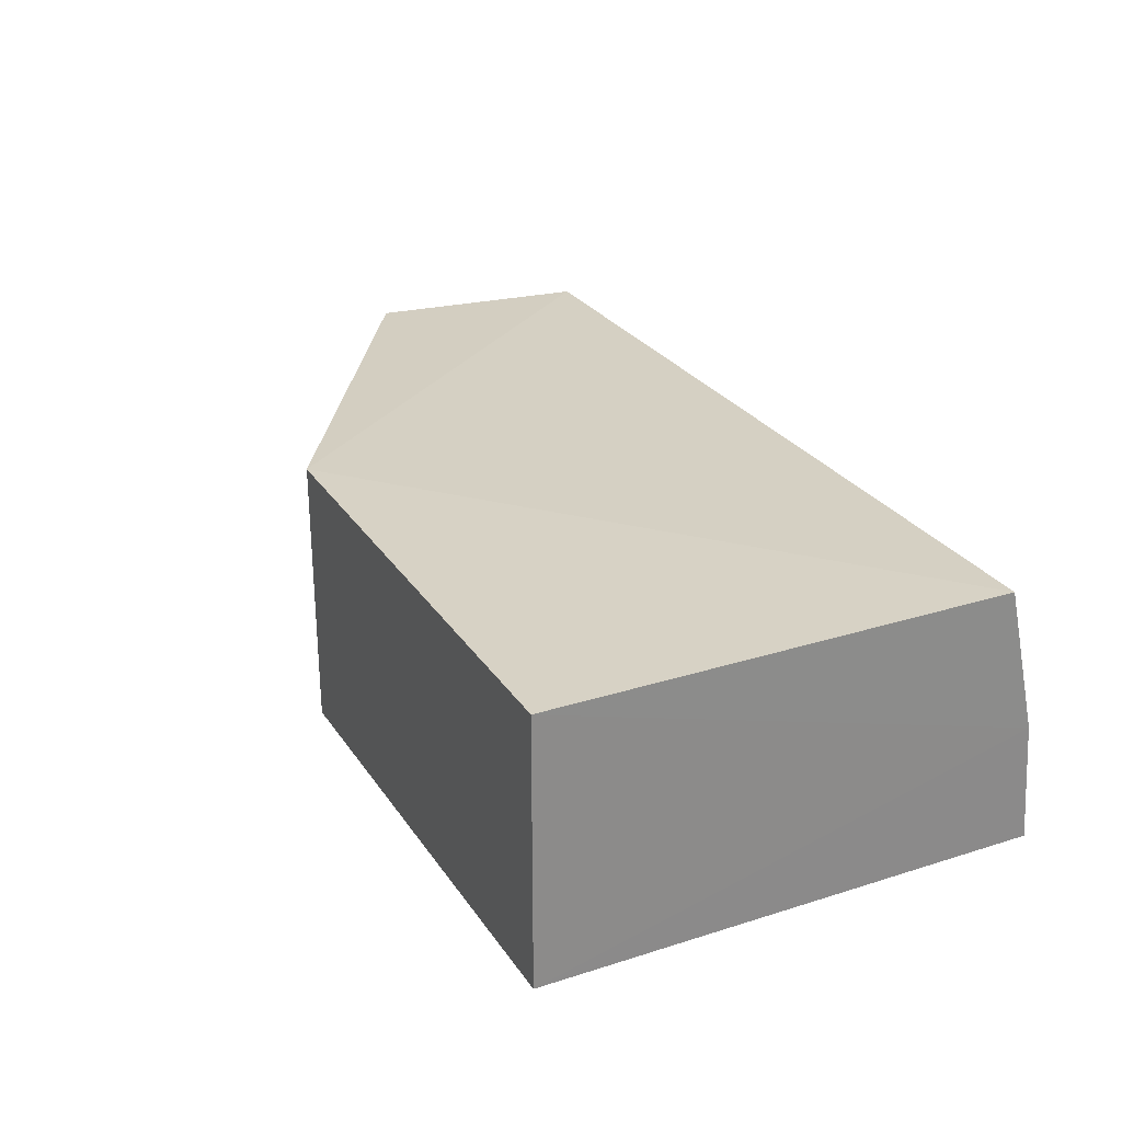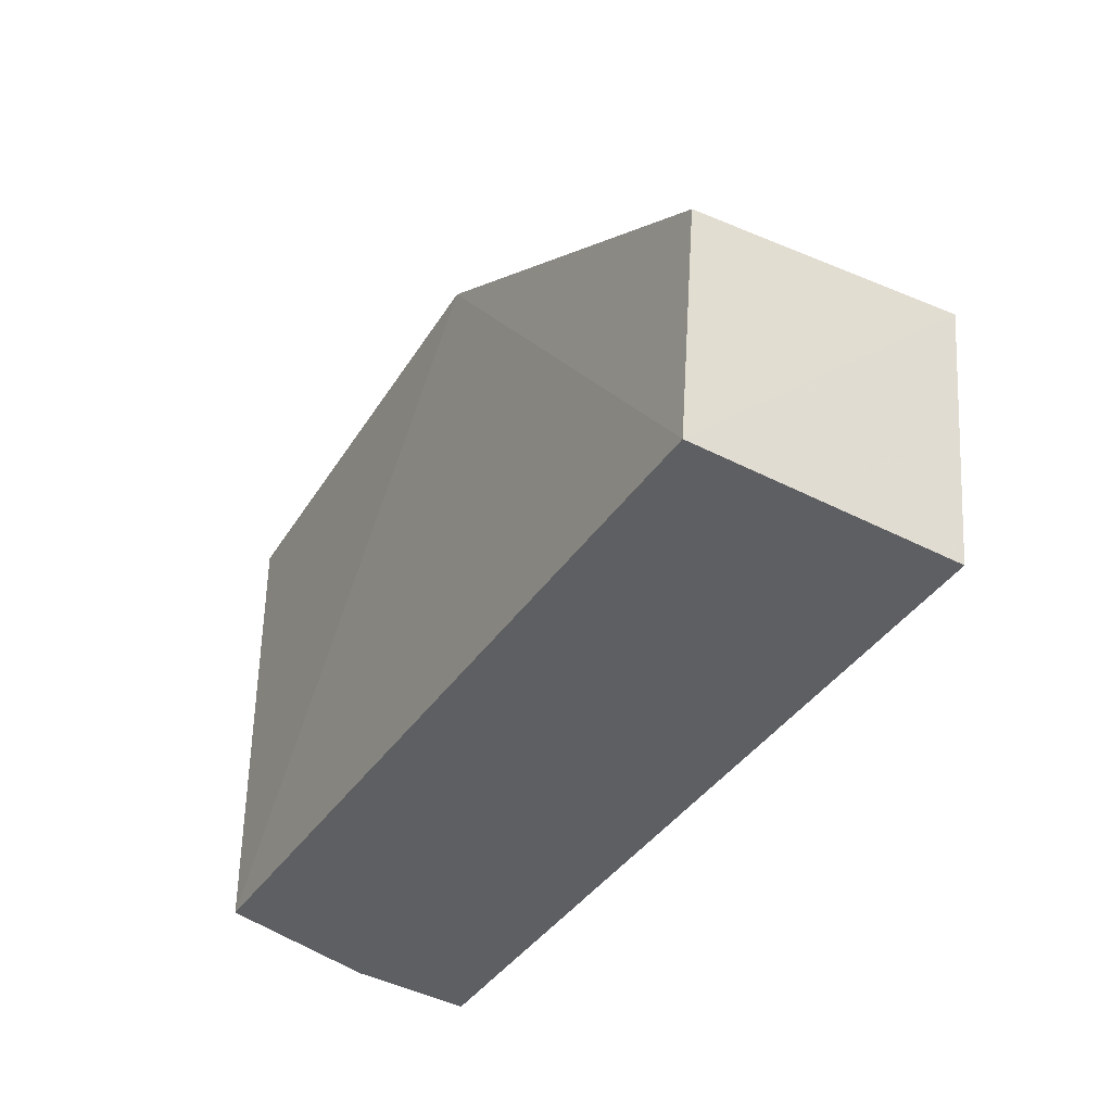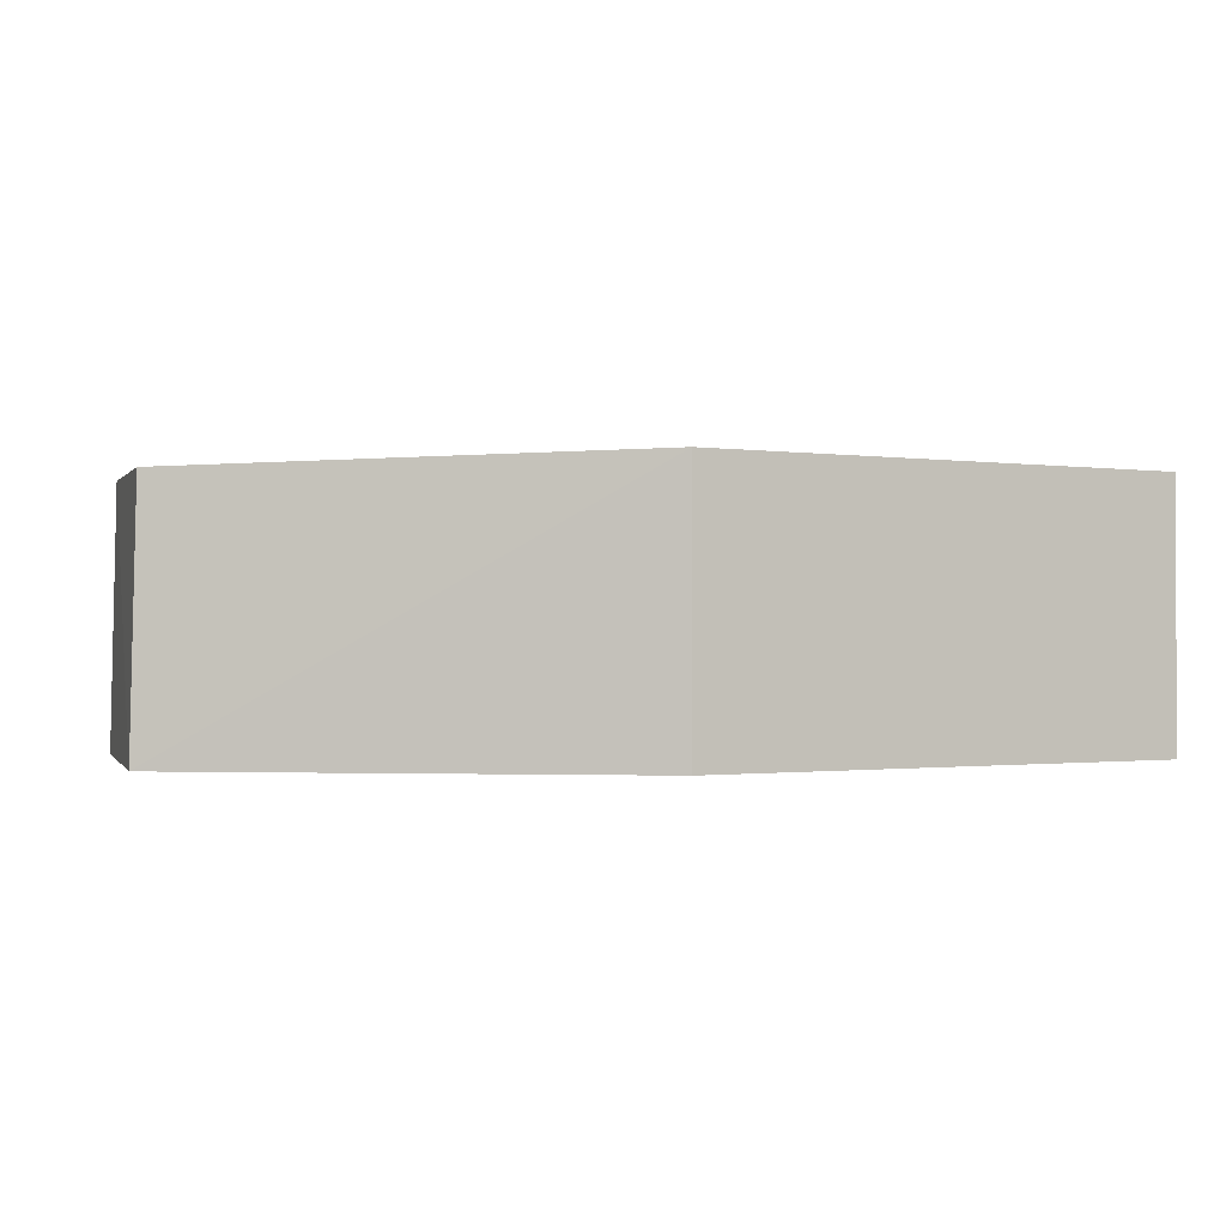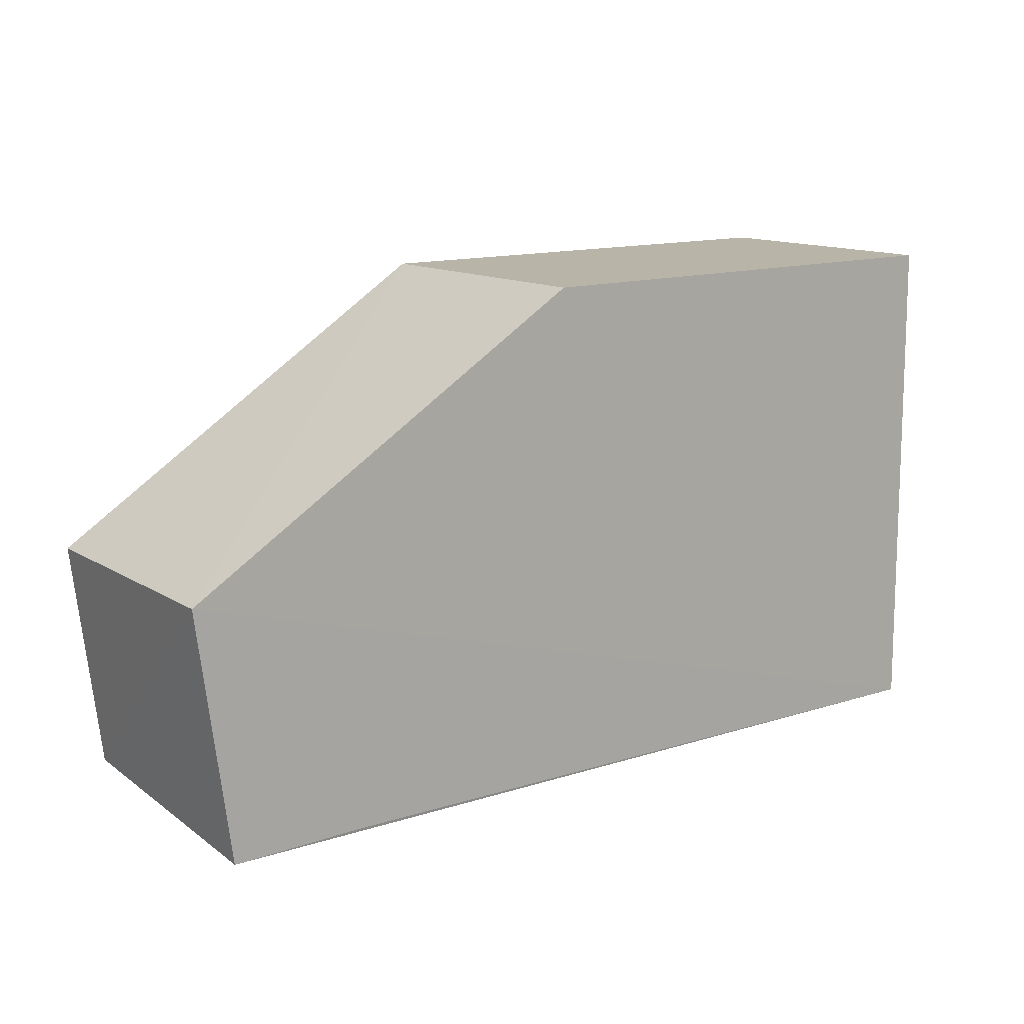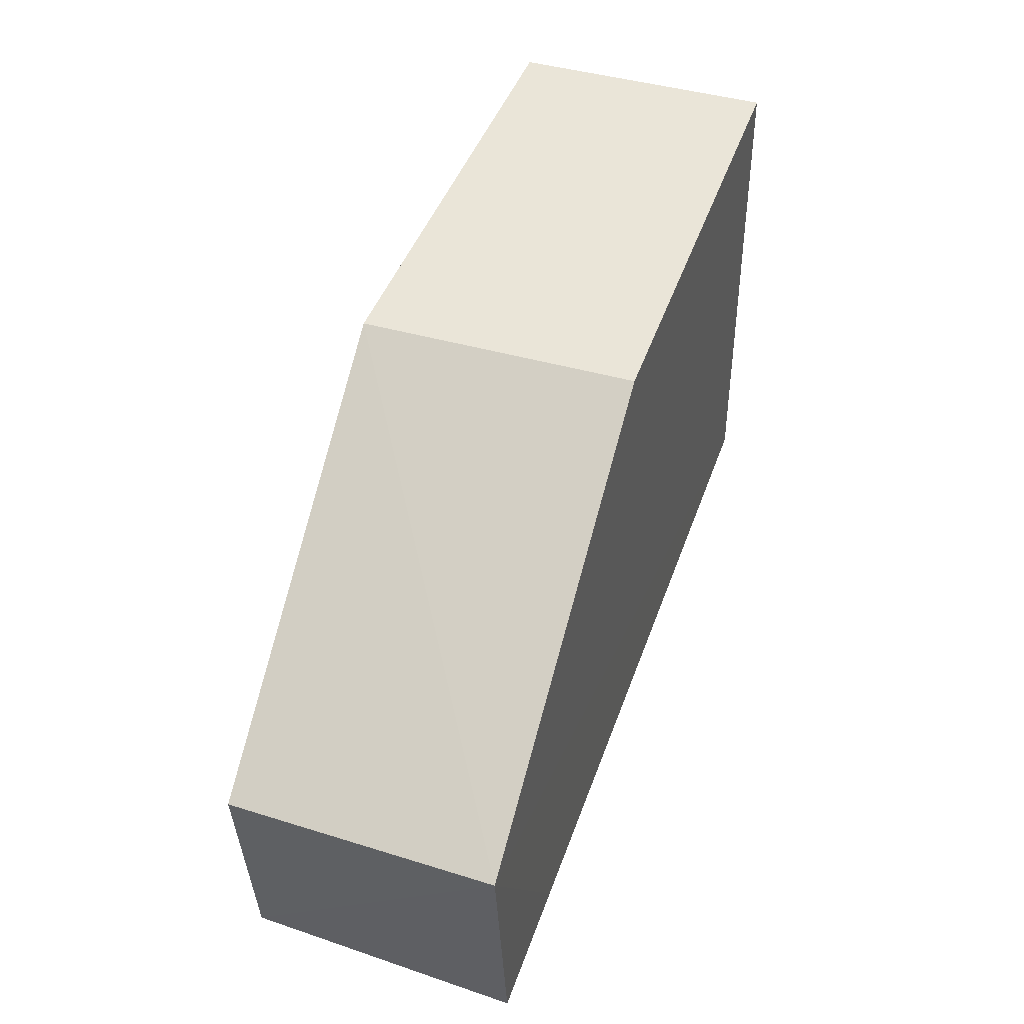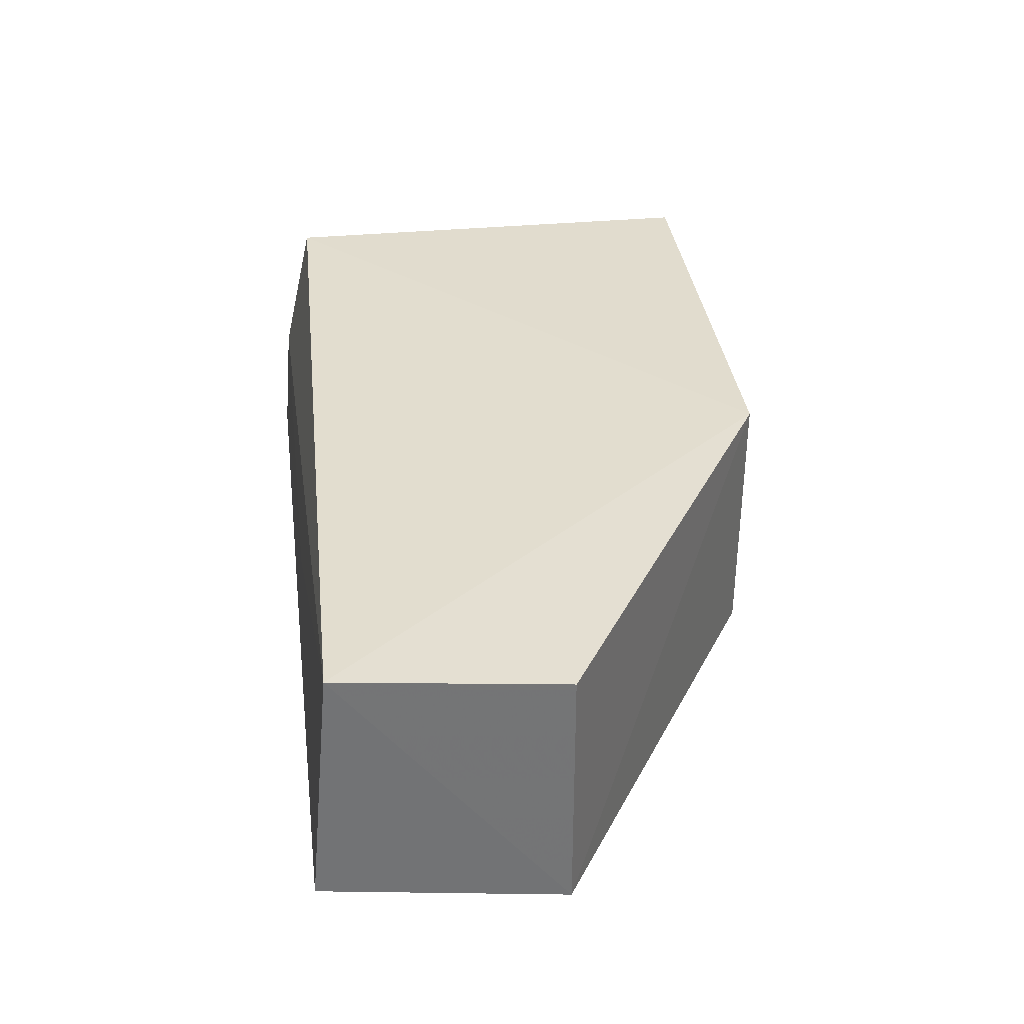
<metadata>
{"format":"obj","ext":"obj","renderer":"f3d","projection":"perspective","resolution":1024,"background":"white","views":[{"elev":26.8,"azim":-116.6,"up":"+Z"},{"elev":-37.6,"azim":60.8,"up":"+Y"},{"elev":0.0,"azim":155.9,"up":"+Z"},{"elev":13.3,"azim":142.3,"up":"+Y"},{"elev":44.7,"azim":108.4,"up":"+Y"},{"elev":35.1,"azim":83.3,"up":"+Z"}]}
</metadata>
<code>
v 0.1706 -0.01842 0.2743
v 0.1682 -0.0376 0.2743
v 0.1683 -0.0396 0.2519
v 0.09326 0.002816 0.252
v 0.0933 0.002821 0.2747
v 0.1357 0.002816 0.252
v 0.1712 -0.01848 0.252
v 0.1358 0.002816 0.2753
v 0.0932 -0.03969 0.262
v 0.09323 -0.04056 0.2518
v 0.09329 -0.03684 0.2745
v 0.1357 -0.03929 0.262
v 0.1568 -0.0395 0.2519
v 0.1568 -0.03936 0.2572
f 6 4 5
f 7 1 2
f 7 2 3
f 8 2 1
f 8 6 5
f 8 7 6
f 8 1 7
f 9 5 4
f 10 4 6
f 10 6 7
f 10 9 4
f 11 8 5
f 11 2 8
f 11 9 2
f 11 5 9
f 12 2 9
f 12 10 3
f 12 9 10
f 13 10 7
f 13 7 3
f 13 3 10
f 14 12 3
f 14 3 2
f 14 2 12

</code>
